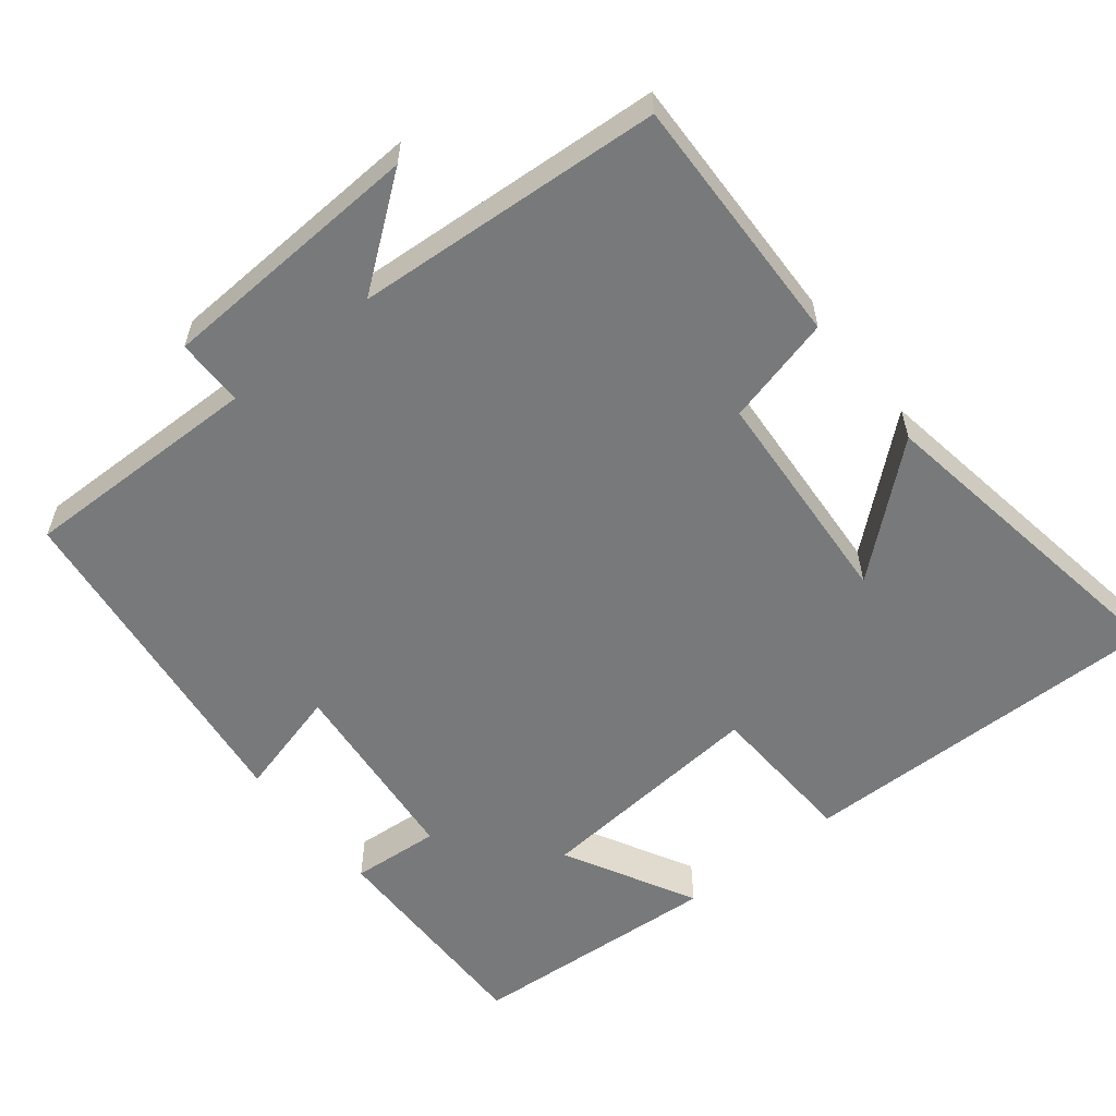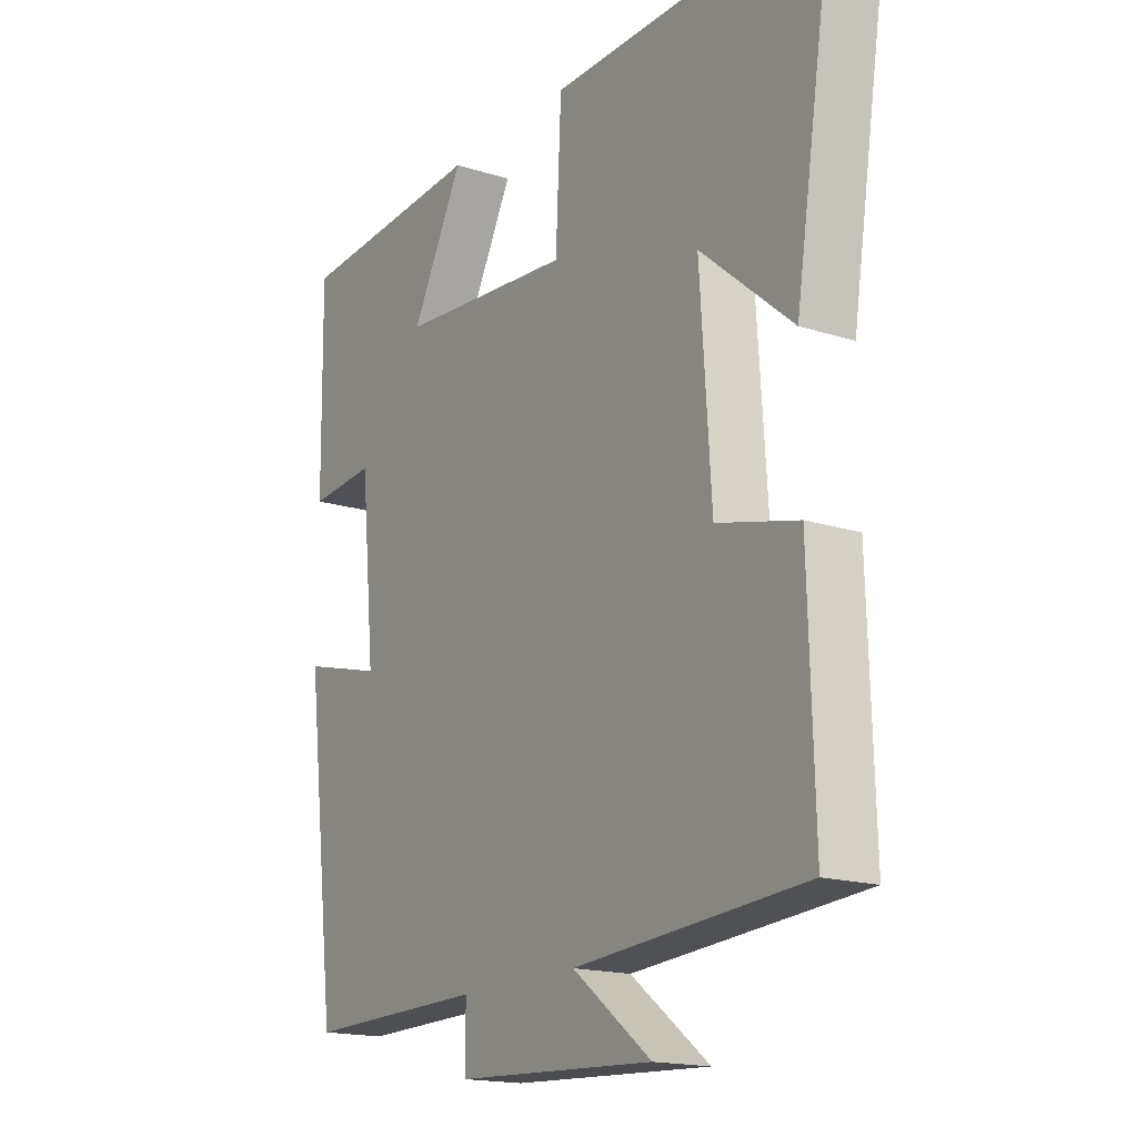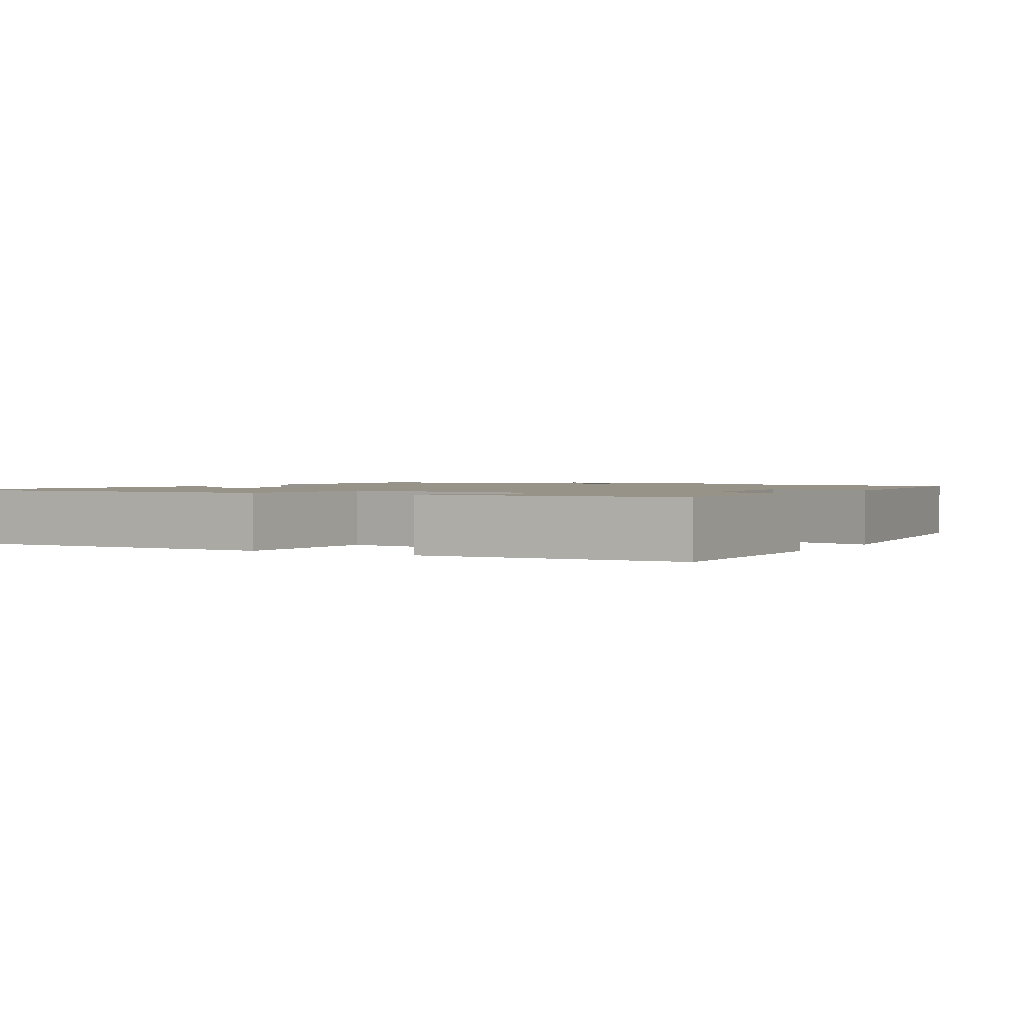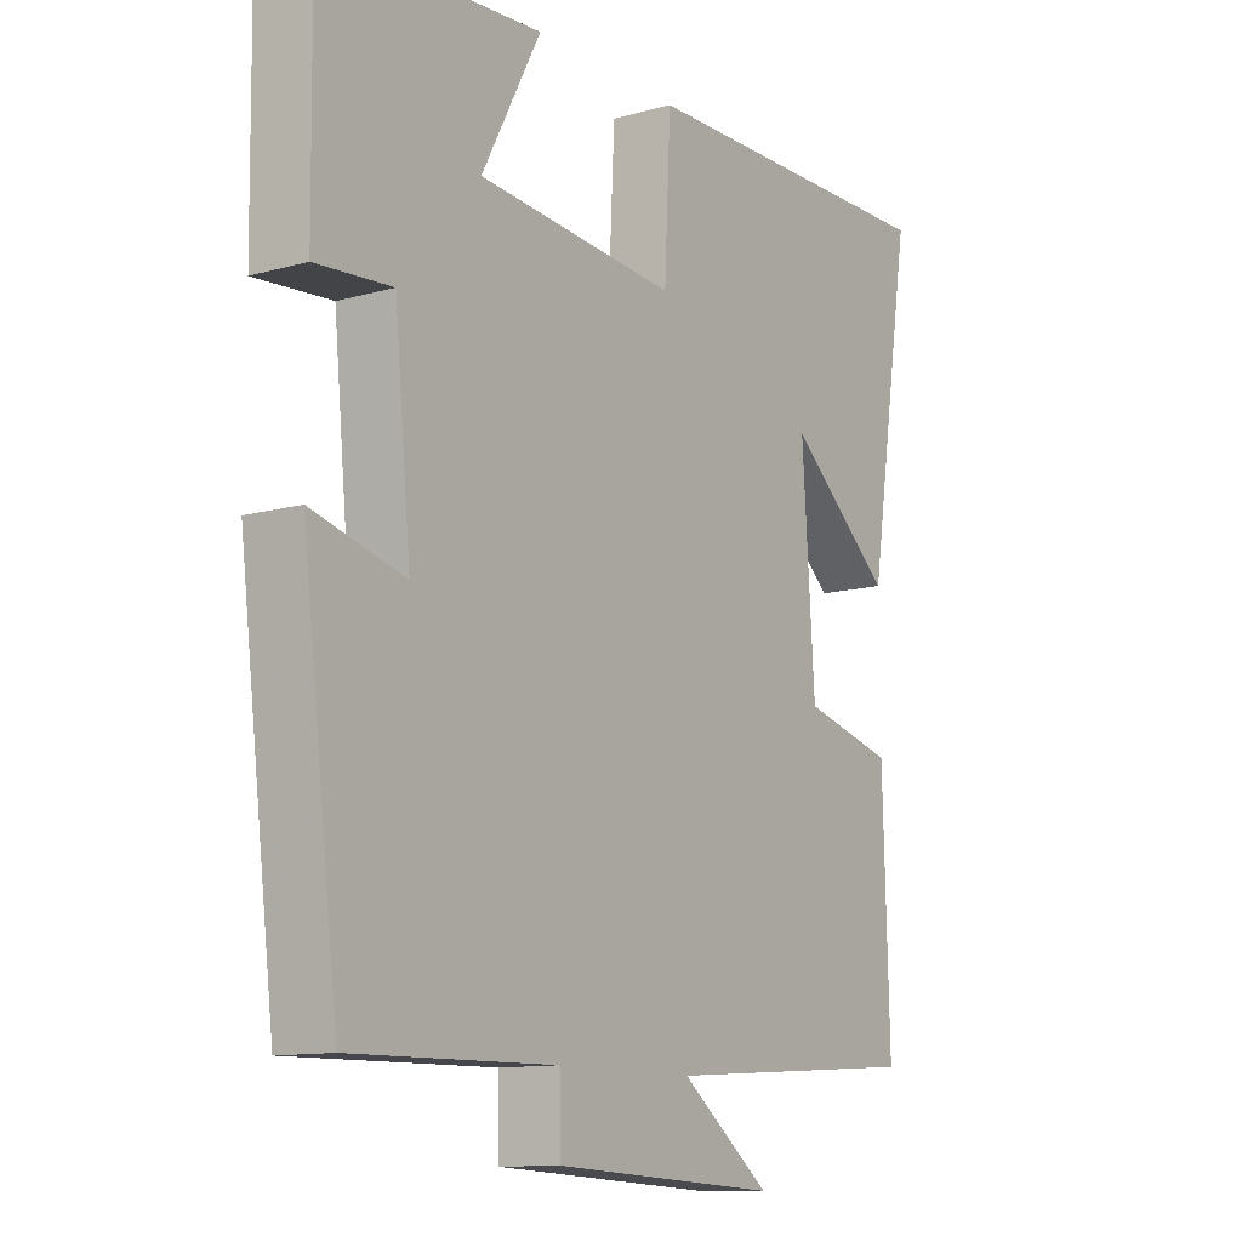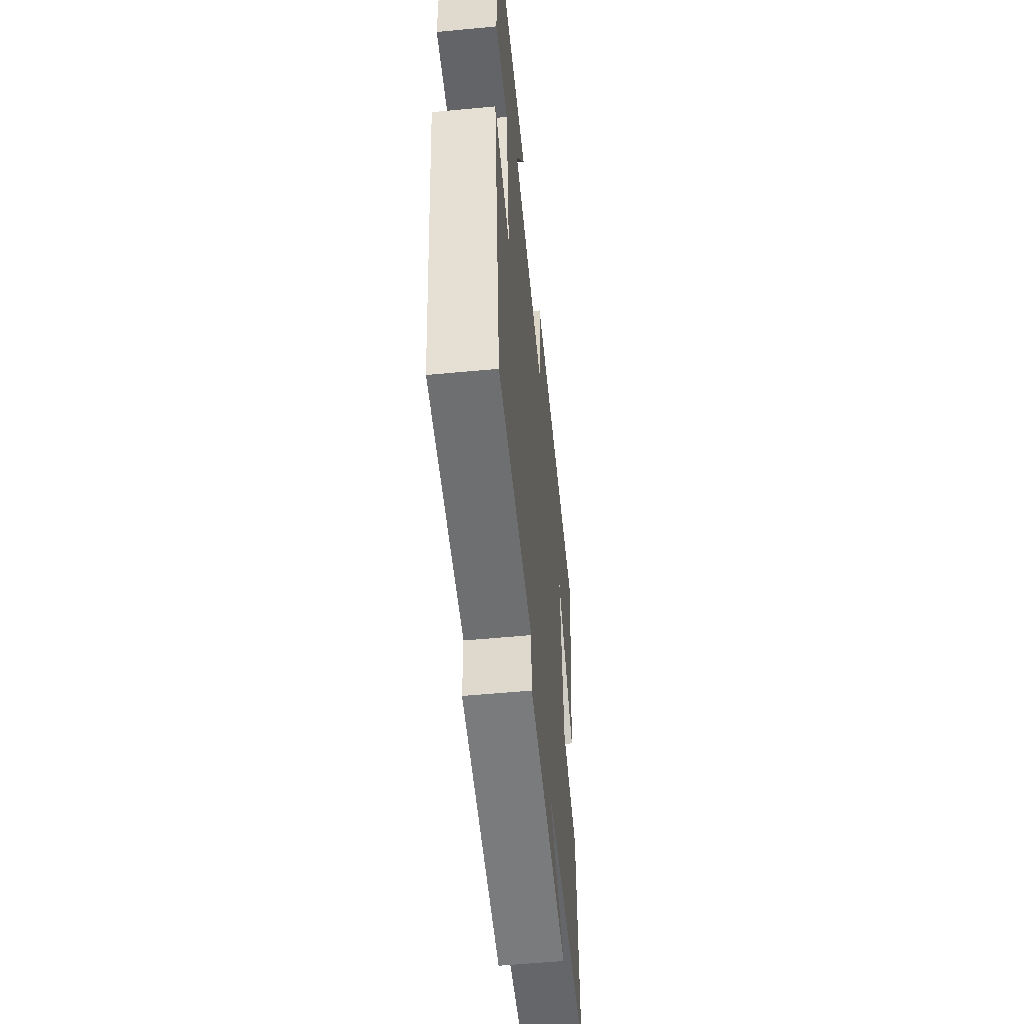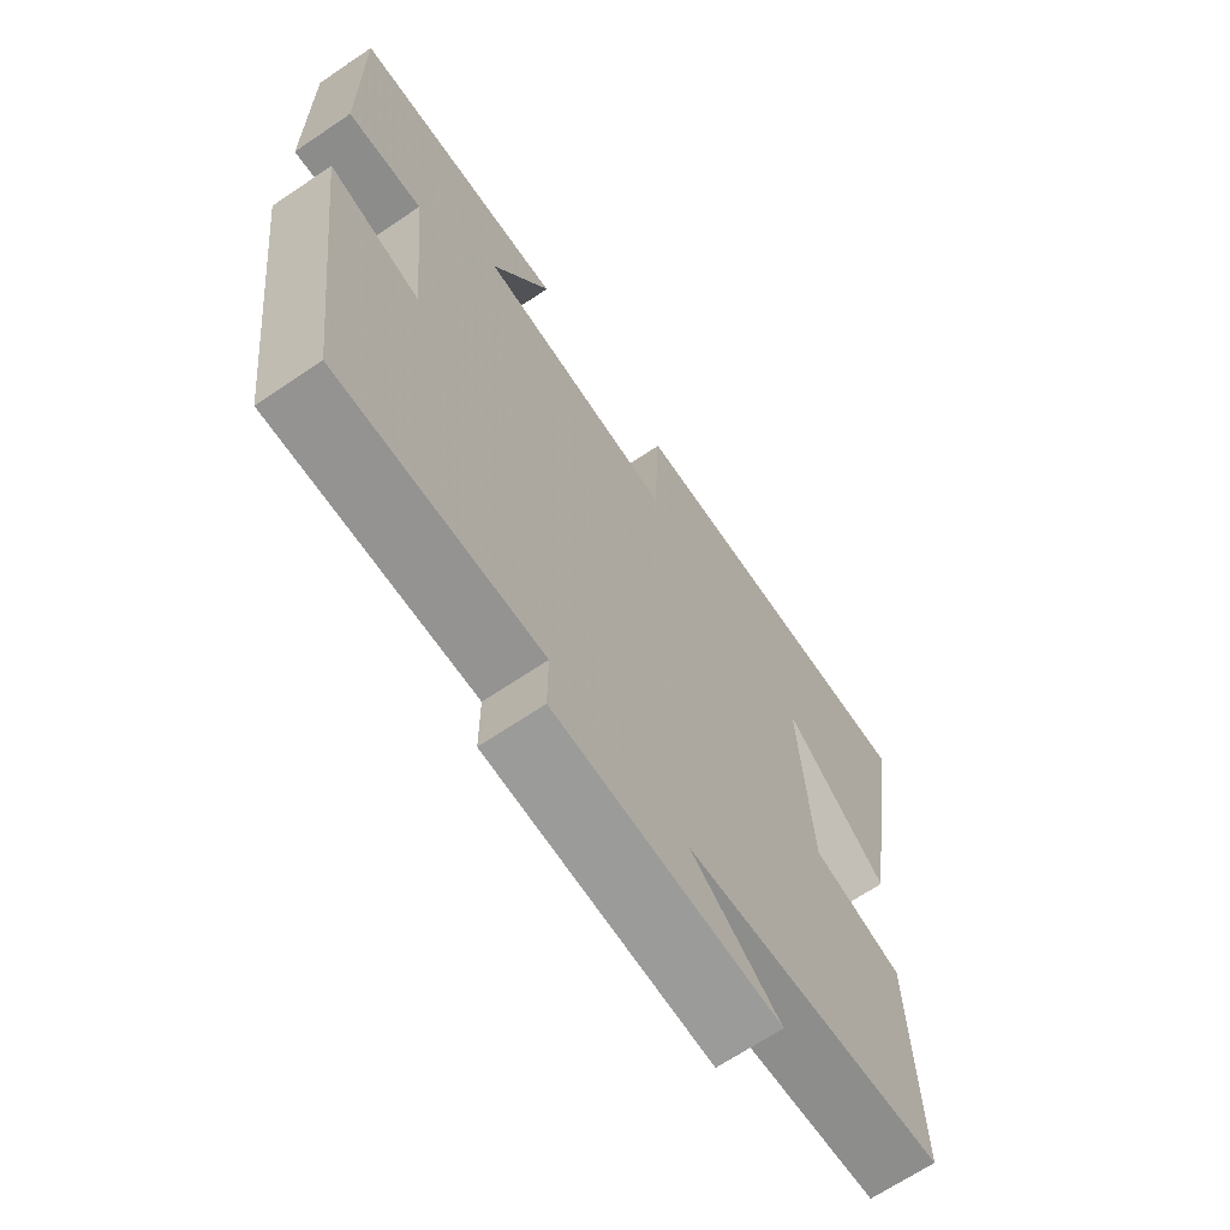
<metadata>
{"format":"obj","ext":"obj","renderer":"f3d","projection":"perspective","resolution":1024,"background":"white","views":[{"elev":-57.7,"azim":-141.4,"up":"+Y"},{"elev":-17.1,"azim":-122.4,"up":"+Z"},{"elev":1.5,"azim":30.4,"up":"+Y"},{"elev":-11.7,"azim":124.0,"up":"+Z"},{"elev":-55.5,"azim":95.7,"up":"+Z"},{"elev":-67.4,"azim":124.1,"up":"+Z"}]}
</metadata>
<code>
v 0.504 0.07 0.477
v 0.5 0.07 0.17
v 0.38 0.07 0.179
v 0.354 0.07 -0.085
v 0.5 0.07 -0.046
v 0.443 0.07 -0.505
v 0.119 0.07 -0.5
v 0.119 0.07 -0.591
v -0.239 0.07 -0.609
v -0.097 0.07 -0.5
v -0.51 0.07 -0.472
v -0.5 0.07 -0.131
v -0.355 0.07 -0.094
v -0.335 0.07 0.206
v -0.5 0.07 0.065
v -0.57 0.07 0.506
v -0.072 0.07 0.5
v -0.062 0.07 0.295
v 0.254 0.07 0.323
v 0.16 0.07 0.5
v 0.504 0 0.477
v 0.5 0 0.17
v 0.38 0 0.179
v 0.354 0 -0.085
v 0.5 0 -0.046
v 0.443 0 -0.505
v 0.119 0 -0.5
v 0.119 0 -0.591
v -0.239 0 -0.609
v -0.097 0 -0.5
v -0.51 0 -0.472
v -0.5 0 -0.131
v -0.355 0 -0.094
v -0.335 0 0.206
v -0.5 0 0.065
v -0.57 0 0.506
v -0.072 0 0.5
v -0.062 0 0.295
v 0.254 0 0.323
v 0.16 0 0.5
f 19 20 1 2
f 18 19 2 3
f 16 17 18
f 14 15 16
f 14 16 18
f 13 14 18 3
f 10 11 12 13
f 7 8 9 10
f 7 10 13 3
f 4 5 6 7
f 3 4 7
f 22 21 40 39
f 23 22 39 38
f 38 37 36
f 36 35 34
f 38 36 34
f 23 38 34 33
f 33 32 31 30
f 30 29 28 27
f 23 33 30 27
f 27 26 25 24
f 27 24 23
f 1 21 22 2
f 2 22 23 3
f 3 23 24 4
f 4 24 25 5
f 5 25 26 6
f 6 26 27 7
f 7 27 28 8
f 8 28 29 9
f 9 29 30 10
f 10 30 31 11
f 11 31 32 12
f 12 32 33 13
f 13 33 34 14
f 14 34 35 15
f 15 35 36 16
f 16 36 37 17
f 17 37 38 18
f 18 38 39 19
f 19 39 40 20
f 20 40 21 1

</code>
